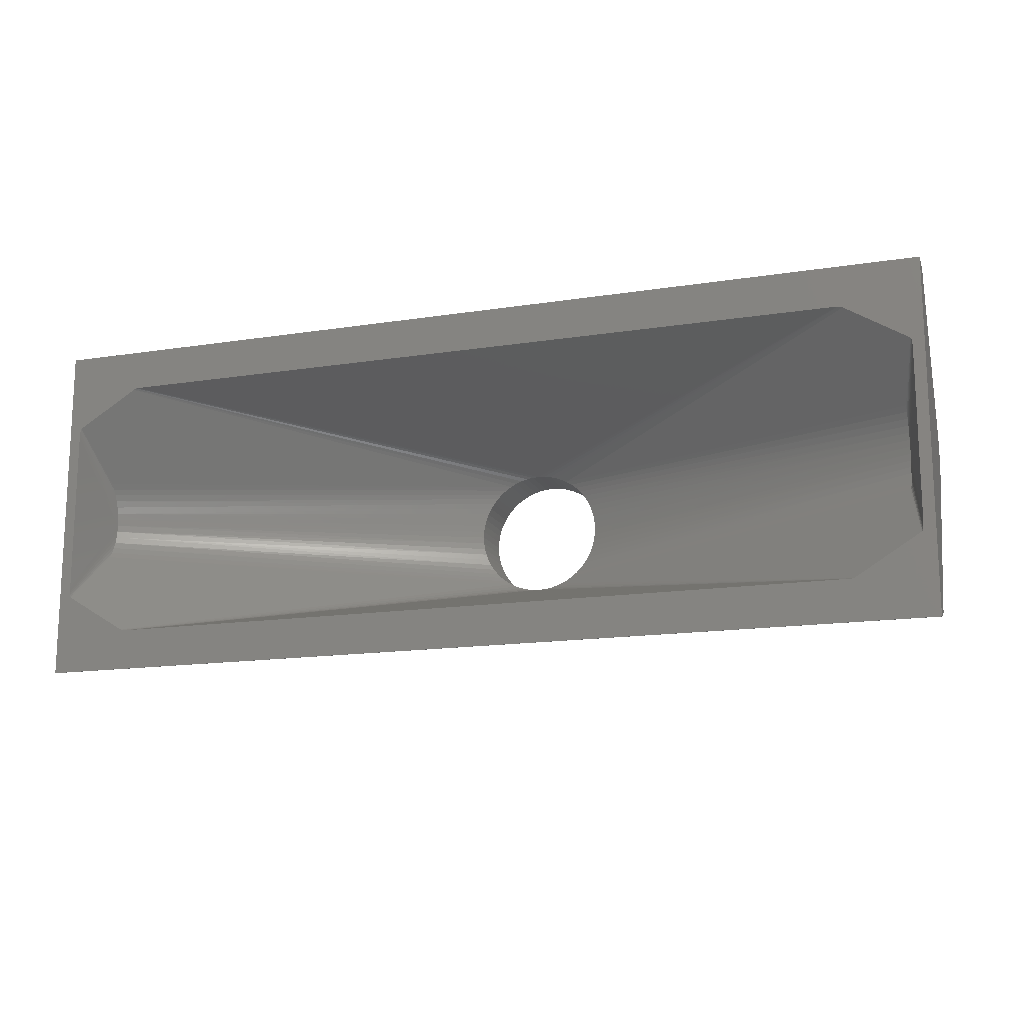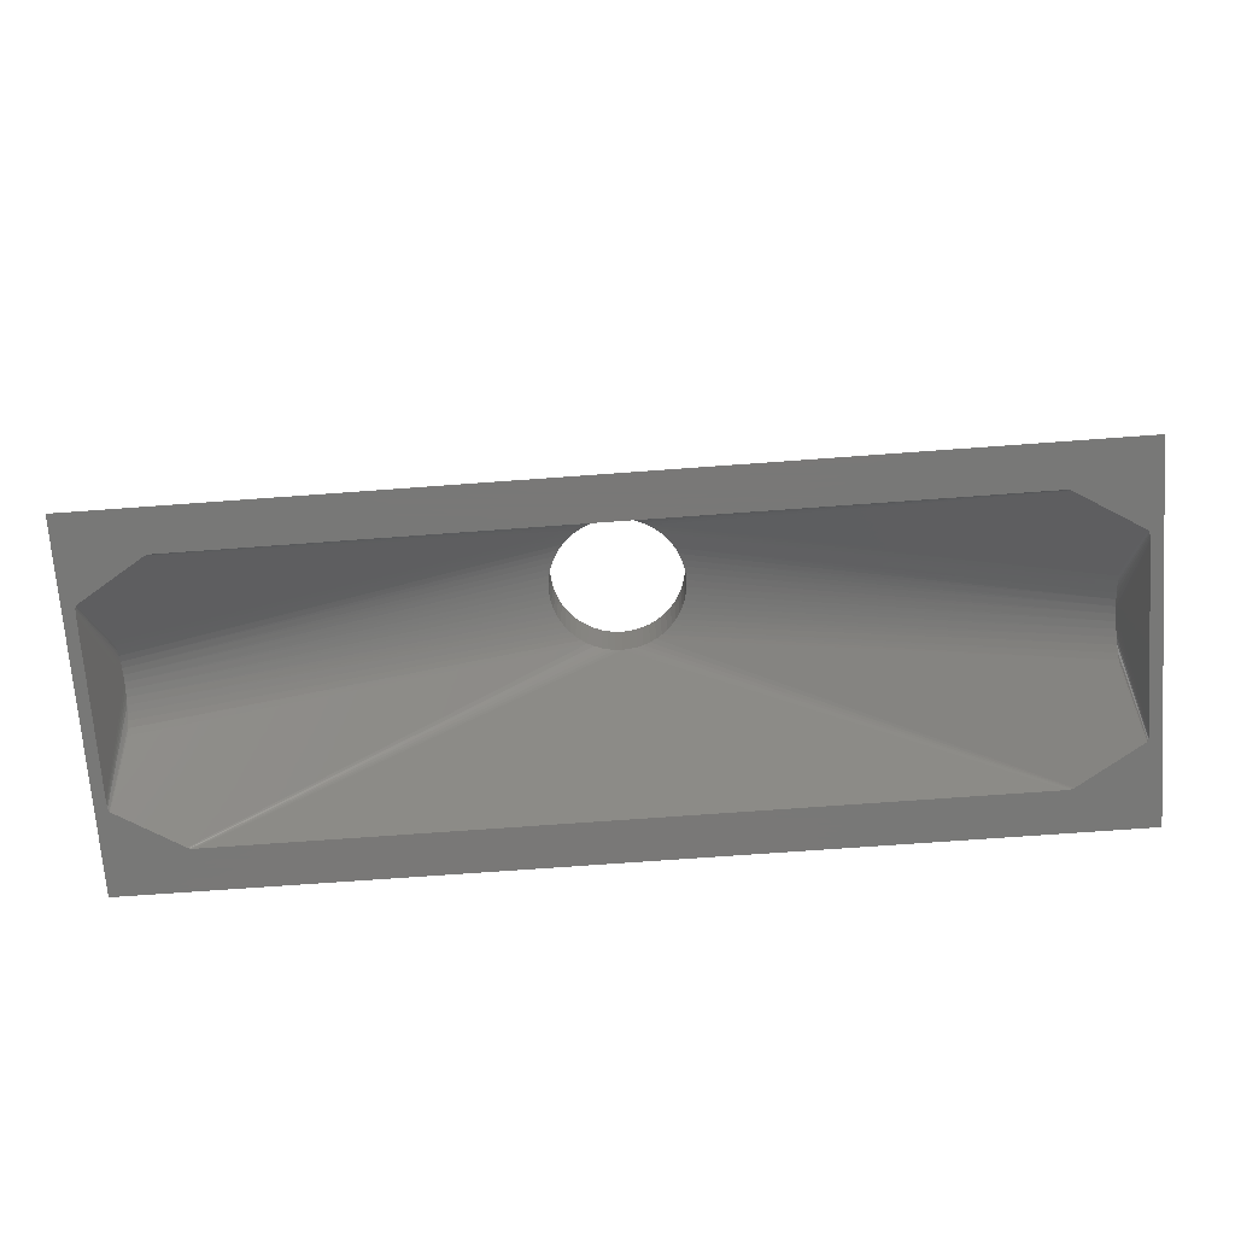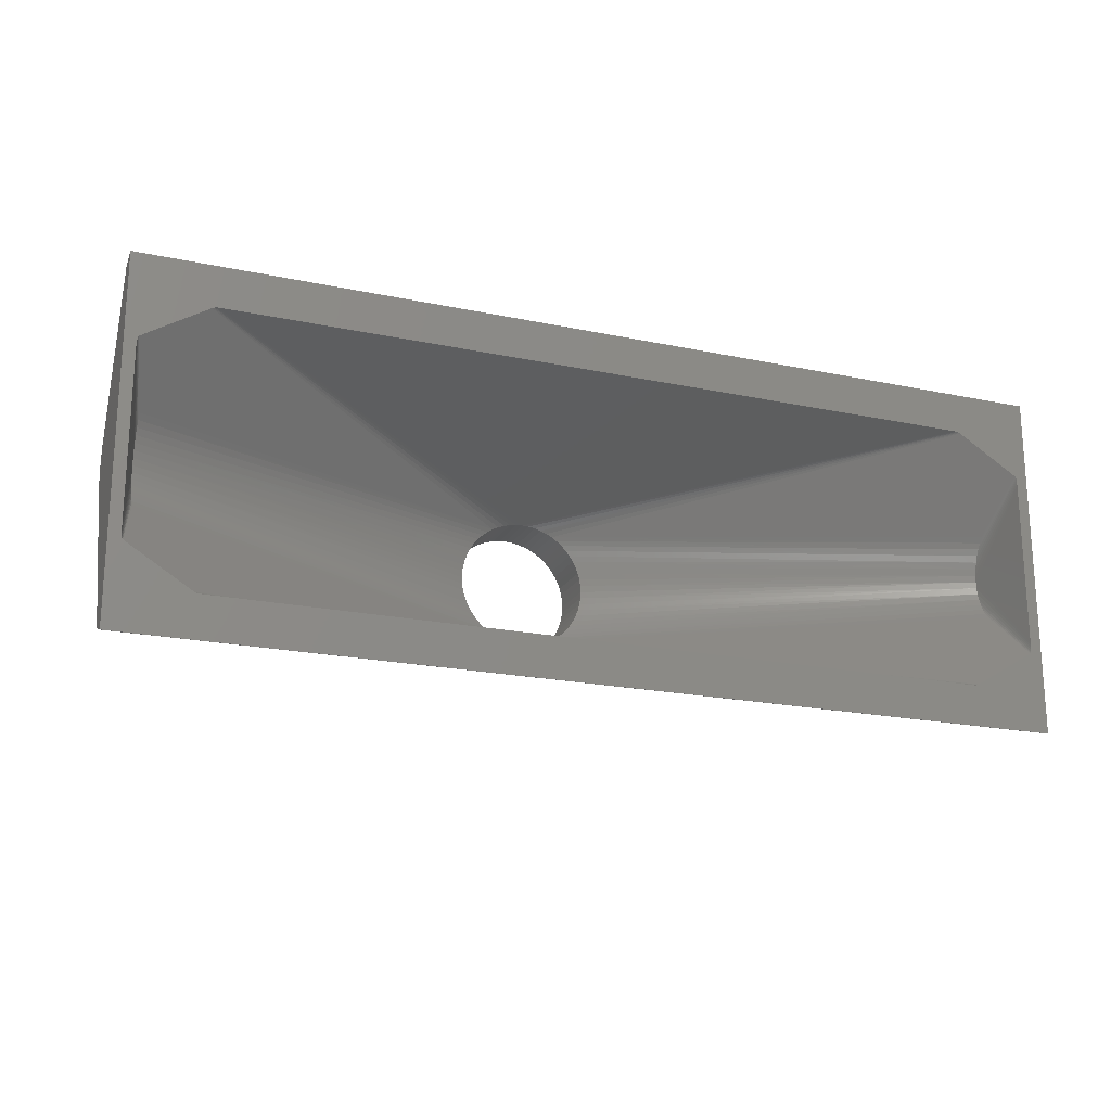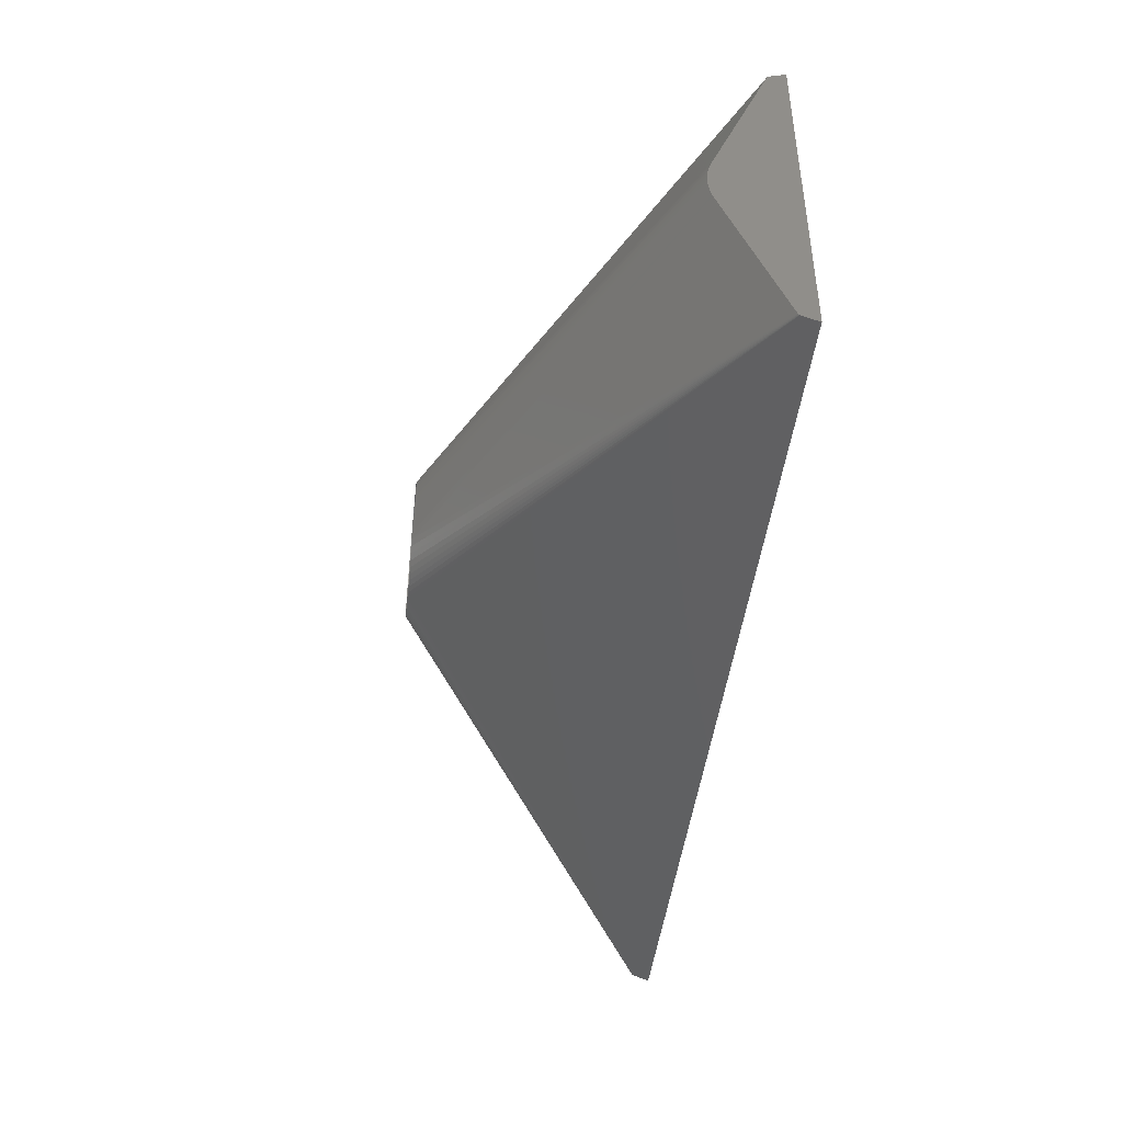
<metadata>
{"format":"stl","ext":"stl","renderer":"f3d","projection":"perspective","resolution":1024,"background":"white","views":[{"elev":-15.1,"azim":-161.5,"up":"+Y"},{"elev":-71.1,"azim":-175.8,"up":"+Z"},{"elev":-19.9,"azim":158.7,"up":"+Y"},{"elev":-44.6,"azim":83.4,"up":"+Y"}]}
</metadata>
<code>
# stl→obj: 296 verts, 592 faces
v 52.5 -19.32 1.878
v 0.784 -7.459 33.87
v 0 -7.5 33.87
v 52.5 -19.31 1.904
v 52.5 19.1 2.082
v 6.068 4.408 33.87
v 52.5 19.05 2.103
v 5.574 5.018 33.87
v -6.068 4.408 33.87
v -52.5 3.134 8.517
v -52.5 2.446 8.781
v 52.5 20 0.05
v 0 7.5 33.87
v 52.5 19.32 1.878
v -52.5 20 0.05
v -52.5 19.32 1.878
v -52.5 -20 0
v 52.5 -20 0.05
v -52.5 -20 0.05
v 52.5 -20 0
v -52.5 -19.18 2.036
v -5.018 -5.574 33.87
v -52.5 -19.14 2.06
v -4.408 -6.068 33.87
v 1.559 -7.336 33.87
v 52.5 -19.3 1.931
v -52.5 -0.04972 9.173
v -7.5 0 33.87
v -52.5 0 9.174
v -7.459 -0.784 33.87
v -52.5 -19.31 1.904
v -1.559 -7.336 33.87
v -52.5 -19.3 1.931
v -0.784 -7.459 33.87
v 52.5 19.14 2.06
v 5.018 5.574 33.87
v -52.5 19.18 2.036
v -5.018 5.574 33.87
v -4.408 6.068 33.87
v -52.5 19.14 2.06
v 6.852 -3.051 33.87
v 52.5 -2.407 8.795
v 52.5 -2.364 8.808
v 6.495 -3.75 33.87
v 52.5 -0.04972 9.173
v 7.459 -0.784 33.87
v 52.5 -0.784 9.134
v 2.318 -7.133 33.87
v 52.5 -19.27 1.958
v -2.318 -7.133 33.87
v -52.5 -19.27 1.958
v -3.051 -6.852 33.87
v -52.5 -19.25 1.985
v 3.75 -6.495 33.87
v 52.5 -19.25 1.985
v 52.5 -19.22 2.011
v 3.051 -6.852 33.87
v -5.574 -5.018 33.87
v -52.5 -19.1 2.082
v 52.5 20 0
v -52.5 20 0
v -52.5 -19.32 1.878
v -6.068 -4.408 33.87
v -52.5 -19.05 2.103
v 52.5 -0.8806 9.123
v 7.133 -2.318 33.87
v 52.5 -1.607 9.008
v -52.5 19.22 2.011
v -3.75 6.495 33.87
v -52.5 1.653 8.998
v -7.133 2.318 33.87
v -6.852 3.051 33.87
v -52.5 1.607 9.008
v -52.5 -19.22 2.011
v -3.75 -6.495 33.87
v 52.5 3.134 8.517
v -52.5 19.25 1.985
v -3.051 6.852 33.87
v -52.5 -3.134 8.517
v -52.5 2.364 8.808
v 52.5 19.3 1.931
v 2.318 7.133 33.87
v 52.5 19.27 1.958
v 1.559 7.336 33.87
v -52.5 0.8806 9.123
v -7.336 1.559 33.87
v -52.5 0.833 9.13
v 52.5 2.364 8.808
v 6.852 3.051 33.87
v 52.5 1.653 8.998
v 6.068 -4.408 33.87
v 52.5 -19.1 2.082
v 52.5 -19.05 2.103
v 5.574 -5.018 33.87
v -52.5 19.05 2.103
v 52.5 -2.446 8.781
v -5.574 5.018 33.87
v -52.5 19.1 2.082
v 5.018 -5.574 33.87
v 52.5 -19.18 2.036
v 52.5 -19.14 2.06
v 4.408 -6.068 33.87
v 52.5 19.18 2.036
v 4.408 6.068 33.87
v -52.5 19.27 1.958
v -2.318 7.133 33.87
v -52.5 19.31 1.904
v -1.559 7.336 33.87
v -0.784 7.459 33.87
v -52.5 19.3 1.931
v -52.5 -0.8806 9.123
v -7.336 -1.559 33.87
v -52.5 -0.833 9.13
v -7.133 -2.318 33.87
v 3.051 6.852 33.87
v 52.5 19.25 1.985
v 52.5 0.8806 9.123
v 7.336 1.559 33.87
v 52.5 0.833 9.13
v 7.133 2.318 33.87
v 52.5 -1.653 8.998
v 7.336 -1.559 33.87
v 52.5 -0.833 9.13
v 3.75 6.495 33.87
v 52.5 19.22 2.011
v 7.5 0 33.87
v 52.5 0 9.174
v 52.5 0.04972 9.173
v 7.459 0.784 33.87
v -7.459 0.784 33.87
v -52.5 0.784 9.134
v -52.5 0.04972 9.173
v -6.495 3.75 33.87
v -52.5 2.407 8.795
v 52.5 19.31 1.904
v 0.784 7.459 33.87
v 52.5 2.446 8.781
v 6.495 3.75 33.87
v 52.5 2.407 8.795
v -52.5 -2.446 8.781
v -6.495 -3.75 33.87
v -52.5 -2.407 8.795
v -52.5 -0.784 9.134
v -6.852 -3.051 33.87
v -52.5 -2.364 8.808
v -52.5 -1.653 8.998
v -52.5 -1.607 9.008
v 52.5 -3.134 8.517
v 52.5 0.784 9.134
v 52.5 1.607 9.008
v 43.4 -15.32 0
v 1.559 -7.336 27.87
v 43.54 -15.3 0
v 0.784 -7.459 27.87
v 2.318 -7.133 27.87
v 43.67 -15.26 0
v 49.55 3.051 6.852
v 49.55 2.318 7.133
v 6.068 4.408 27.87
v 5.018 -5.574 27.87
v 49.55 -3.75 6.495
v 4.408 -6.068 27.87
v 43.8 -15.21 0
v 3.75 -6.495 27.87
v 43.92 -15.15 0
v 3.051 -6.852 27.87
v -49.55 0 7.5
v -7.459 -0.784 27.87
v -49.55 -0.784 7.459
v 51.19 9.804 0
v 49.55 1.559 7.336
v 51.18 10.09 0
v 49.55 0.784 7.459
v -5.018 5.574 27.87
v -5.574 5.018 27.87
v -49.55 3.051 6.852
v 49.55 -5.018 5.574
v 51.04 -10.77 0
v 50.98 -10.81 0
v 49.55 -4.408 6.068
v -49.55 -1.559 7.336
v -51.19 -9.804 0
v -51.18 -10.09 0
v 49.55 4.408 6.068
v 49.55 3.75 6.495
v 4.408 6.068 27.87
v -49.55 1.559 7.336
v -51.19 9.804 0
v -51.18 10.09 0
v -49.55 0.784 7.459
v 5.018 5.574 27.87
v -6.852 -3.051 27.87
v -6.495 -3.75 27.87
v 43.26 15.33 0
v 0 7.5 27.87
v -43.26 15.33 0
v -4.408 6.068 27.87
v -49.55 3.75 6.495
v -49.55 4.408 6.068
v -0.784 7.459 27.87
v -43.4 15.32 0
v 51.18 -10.09 0
v 49.55 -2.318 7.133
v 49.55 -1.559 7.336
v 51.16 -10.32 0
v -43.26 -15.33 0
v -0.784 -7.459 27.87
v 0 -7.5 27.87
v -43.4 -15.32 0
v 7.133 2.318 27.87
v -43.54 -15.3 0
v -2.318 -7.133 27.87
v -1.559 -7.336 27.87
v -43.67 -15.26 0
v -51.04 10.77 0
v -49.55 5.018 5.574
v -50.98 10.81 0
v -43.92 -15.15 0
v -49.55 -5.018 5.574
v -3.75 -6.495 27.87
v -50.98 -10.81 0
v 6.495 3.75 27.87
v 0.784 7.459 27.87
v 43.4 15.32 0
v 6.495 -3.75 27.87
v -6.068 4.408 27.87
v -49.55 2.318 7.133
v -5.574 -5.018 27.87
v -5.018 -5.574 27.87
v -49.55 -3.051 6.852
v 7.336 -1.559 27.87
v 49.55 -0.784 7.459
v 7.133 -2.318 27.87
v 51.13 -10.52 0
v 49.55 -3.051 6.852
v 51.09 -10.67 0
v 3.75 6.495 27.87
v -51.2 9.48 0
v -49.55 -3.75 6.495
v -4.408 -6.068 27.87
v -49.55 -4.408 6.068
v -51.09 -10.67 0
v -51.04 -10.77 0
v -51.09 10.67 0
v 49.55 5.018 5.574
v 51.04 10.77 0
v 50.98 10.81 0
v 43.67 15.26 0
v 3.051 6.852 27.87
v 2.318 7.133 27.87
v 43.8 15.21 0
v 51.2 9.48 0
v 49.55 0 7.5
v 51.2 -9.48 0
v -6.068 -4.408 27.87
v 6.068 -4.408 27.87
v 5.574 -5.018 27.87
v 7.5 0 27.87
v 7.459 0.784 27.87
v 51.16 10.32 0
v 51.13 10.52 0
v 43.26 -15.33 0
v -3.051 -6.852 27.87
v -43.8 -15.21 0
v -3.75 6.495 27.87
v 6.852 3.051 27.87
v -51.16 -10.32 0
v -49.55 -2.318 7.133
v -51.13 -10.52 0
v 6.852 -3.051 27.87
v -1.559 7.336 27.87
v -43.54 15.3 0
v -51.2 -9.48 0
v 51.19 -9.804 0
v -7.336 -1.559 27.87
v -7.133 -2.318 27.87
v -6.495 3.75 27.87
v 7.459 -0.784 27.87
v -7.5 0 27.87
v -6.852 3.051 27.87
v 1.559 7.336 27.87
v 43.54 15.3 0
v -7.459 0.784 27.87
v -43.67 15.26 0
v -3.051 6.852 27.87
v -43.8 15.21 0
v -2.318 7.133 27.87
v -7.133 2.318 27.87
v -7.336 1.559 27.87
v -51.13 10.52 0
v 51.09 10.67 0
v 7.336 1.559 27.87
v 5.574 5.018 27.87
v 43.92 15.15 0
v -43.92 15.15 0
v -51.16 10.32 0
f 1 2 3
f 2 1 4
f 5 6 7
f 6 5 8
f 9 10 11
f 12 13 14
f 15 13 12
f 13 15 16
f 17 18 19
f 18 17 20
f 21 22 23
f 22 21 24
f 4 25 2
f 25 4 26
f 27 28 29
f 28 27 30
f 31 32 33
f 32 31 34
f 35 8 5
f 8 35 36
f 37 38 39
f 38 37 40
f 41 42 43
f 42 41 44
f 45 46 47
f 26 48 25
f 48 26 49
f 33 50 51
f 50 33 32
f 51 52 53
f 52 51 50
f 54 55 56
f 55 54 57
f 23 58 59
f 58 23 22
f 60 15 12
f 15 60 61
f 19 3 62
f 18 3 19
f 3 18 1
f 59 63 64
f 63 59 58
f 65 66 67
f 68 39 69
f 39 68 37
f 70 71 72
f 71 70 73
f 74 24 21
f 24 74 75
f 7 6 76
f 77 69 78
f 69 77 68
f 53 75 74
f 75 53 52
f 79 64 63
f 72 80 70
f 62 34 31
f 34 62 3
f 81 82 83
f 82 81 84
f 85 86 71
f 86 85 87
f 88 89 90
f 91 92 93
f 92 91 94
f 9 95 10
f 44 96 42
f 96 44 91
f 40 97 38
f 97 40 98
f 99 100 101
f 100 99 102
f 103 36 35
f 36 103 104
f 105 78 106
f 78 105 77
f 71 73 85
f 107 108 109
f 108 107 110
f 111 112 113
f 112 111 114
f 98 9 97
f 9 98 95
f 16 109 13
f 109 16 107
f 83 115 116
f 115 83 82
f 117 118 119
f 118 117 120
f 102 56 100
f 56 102 54
f 66 121 67
f 121 66 41
f 122 65 123
f 65 122 66
f 94 101 92
f 101 94 99
f 116 124 125
f 124 116 115
f 125 104 103
f 104 125 124
f 49 57 48
f 57 49 55
f 126 45 127
f 45 126 46
f 128 126 127
f 126 128 129
f 87 130 86
f 130 87 131
f 132 28 130
f 28 132 29
f 121 41 43
f 46 123 47
f 123 46 122
f 11 133 9
f 133 11 134
f 135 84 81
f 84 135 136
f 14 136 135
f 136 14 13
f 110 106 108
f 106 110 105
f 130 131 132
f 137 138 139
f 138 137 6
f 134 72 133
f 72 134 80
f 140 141 142
f 141 140 63
f 113 30 143
f 30 113 112
f 142 144 145
f 144 142 141
f 146 114 147
f 114 146 144
f 96 91 148
f 148 91 93
f 119 129 149
f 129 119 118
f 90 120 150
f 120 90 89
f 139 89 88
f 89 139 138
f 27 143 30
f 146 145 144
f 111 147 114
f 140 79 63
f 76 6 137
f 149 129 128
f 150 120 117
f 151 152 153
f 152 151 154
f 153 155 156
f 155 153 152
f 157 158 159
f 160 161 162
f 163 164 165
f 164 163 166
f 167 168 169
f 170 171 172
f 171 170 173
f 174 175 176
f 177 178 179
f 178 177 180
f 181 182 169
f 182 181 183
f 156 166 163
f 166 156 155
f 184 185 186
f 187 188 189
f 188 187 190
f 185 191 186
f 192 193 181
f 194 195 196
f 197 198 199
f 196 200 201
f 200 196 195
f 202 203 204
f 203 202 205
f 206 207 208
f 207 206 209
f 171 173 210
f 211 212 213
f 212 211 214
f 215 216 199
f 216 215 217
f 218 219 220
f 219 218 221
f 158 171 222
f 194 223 195
f 223 194 224
f 204 203 225
f 226 227 176
f 180 177 164
f 165 177 179
f 177 165 164
f 174 176 198
f 228 229 230
f 231 232 233
f 234 161 235
f 161 234 236
f 184 186 237
f 190 238 188
f 238 190 167
f 239 240 241
f 241 242 239
f 242 241 243
f 199 244 215
f 244 199 198
f 245 246 184
f 246 245 247
f 248 249 250
f 249 248 251
f 252 173 170
f 173 252 253
f 252 254 253
f 255 228 230
f 256 235 257
f 253 258 259
f 260 157 261
f 157 260 158
f 208 262 206
f 214 263 212
f 263 214 264
f 205 235 203
f 235 205 234
f 236 180 161
f 180 236 178
f 265 197 199
f 171 210 266
f 265 199 216
f 230 267 268
f 267 230 269
f 243 219 221
f 219 243 241
f 233 204 270
f 201 271 272
f 271 201 200
f 262 154 151
f 154 262 208
f 167 273 238
f 169 273 167
f 273 169 182
f 254 232 253
f 232 254 274
f 168 275 169
f 264 220 263
f 220 264 218
f 275 276 169
f 209 213 207
f 213 209 211
f 277 187 227
f 257 235 160
f 173 253 259
f 278 232 231
f 197 174 198
f 240 220 241
f 241 220 219
f 279 168 167
f 276 192 181
f 169 276 181
f 239 269 230
f 269 239 242
f 277 280 187
f 224 281 223
f 281 224 282
f 283 279 167
f 229 240 239
f 158 222 159
f 284 285 286
f 285 284 287
f 162 180 164
f 280 288 187
f 283 167 190
f 161 180 162
f 171 266 222
f 288 289 190
f 198 290 244
f 290 198 176
f 230 229 239
f 203 235 256
f 288 190 187
f 261 185 291
f 185 261 157
f 291 184 246
f 184 291 185
f 272 287 284
f 287 272 271
f 173 292 210
f 235 161 160
f 157 293 191
f 245 294 247
f 294 245 237
f 245 184 237
f 173 259 292
f 181 193 268
f 268 183 181
f 183 268 267
f 258 253 278
f 253 232 278
f 265 286 285
f 286 265 295
f 216 295 265
f 295 216 217
f 176 296 290
f 296 176 227
f 227 189 296
f 189 227 187
f 282 250 281
f 250 282 248
f 172 158 260
f 158 172 171
f 270 204 225
f 225 203 256
f 232 204 233
f 274 204 232
f 204 274 202
f 289 283 190
f 237 251 294
f 251 237 249
f 193 255 268
f 268 255 230
f 157 159 293
f 185 157 191
f 175 226 176
f 226 277 227
f 263 75 52
f 75 263 220
f 231 46 278
f 46 231 122
f 278 126 258
f 126 278 46
f 223 84 136
f 84 223 281
f 222 6 159
f 6 222 138
f 141 192 144
f 192 141 193
f 154 3 2
f 3 154 208
f 213 50 32
f 50 213 212
f 152 2 25
f 2 152 154
f 166 48 57
f 48 166 155
f 195 136 13
f 136 195 223
f 285 106 78
f 106 285 287
f 97 174 38
f 174 97 175
f 164 57 54
f 57 164 166
f 212 52 50
f 52 212 263
f 240 22 24
f 22 240 229
f 162 54 102
f 54 162 164
f 9 175 97
f 175 9 226
f 265 78 69
f 78 265 285
f 233 122 231
f 122 233 66
f 257 91 256
f 91 257 94
f 237 104 124
f 104 237 186
f 207 32 34
f 32 207 213
f 256 44 225
f 44 256 91
f 225 41 270
f 41 225 44
f 160 102 99
f 102 160 162
f 133 226 9
f 226 133 277
f 210 89 266
f 89 210 120
f 281 82 84
f 82 281 250
f 22 228 58
f 228 22 229
f 155 25 48
f 25 155 152
f 160 94 257
f 94 160 99
f 86 288 71
f 288 86 289
f 159 8 293
f 8 159 6
f 72 277 133
f 277 72 280
f 58 255 63
f 255 58 228
f 270 66 233
f 66 270 41
f 292 120 210
f 120 292 118
f 259 118 292
f 118 259 129
f 63 193 141
f 193 63 255
f 250 115 82
f 115 250 249
f 287 108 106
f 108 287 271
f 112 168 30
f 168 112 275
f 258 129 259
f 129 258 126
f 144 276 114
f 276 144 192
f 249 124 115
f 124 249 237
f 71 280 72
f 280 71 288
f 208 34 3
f 34 208 207
f 186 36 104
f 36 186 191
f 28 283 130
f 283 28 279
f 130 289 86
f 289 130 283
f 266 138 222
f 138 266 89
f 114 275 112
f 275 114 276
f 174 39 38
f 39 174 197
f 197 69 39
f 69 197 265
f 200 13 109
f 13 200 195
f 220 24 75
f 24 220 240
f 30 279 28
f 279 30 168
f 293 36 191
f 36 293 8
f 271 109 108
f 109 271 200
f 20 254 60
f 20 274 254
f 20 202 274
f 20 205 202
f 20 234 205
f 20 236 234
f 20 178 236
f 20 179 178
f 20 165 179
f 20 163 165
f 20 156 163
f 20 153 156
f 20 151 153
f 20 262 151
f 20 206 262
f 273 17 238
f 182 17 273
f 183 17 182
f 267 17 183
f 269 17 267
f 242 17 269
f 243 17 242
f 221 17 243
f 218 17 221
f 264 17 218
f 214 17 264
f 211 17 214
f 209 17 211
f 206 17 209
f 17 206 20
f 252 60 254
f 170 60 252
f 172 60 170
f 260 60 172
f 261 60 260
f 291 60 261
f 246 60 291
f 247 60 246
f 294 60 247
f 251 60 294
f 248 60 251
f 282 60 248
f 224 60 282
f 194 60 224
f 196 60 194
f 61 238 17
f 238 61 188
f 196 61 60
f 201 61 196
f 272 61 201
f 284 61 272
f 286 61 284
f 295 61 286
f 217 61 295
f 215 61 217
f 244 61 215
f 290 61 244
f 296 61 290
f 189 61 296
f 188 61 189
f 95 15 61
f 15 95 16
f 98 16 95
f 40 16 98
f 37 16 40
f 68 16 37
f 77 16 68
f 16 110 107
f 110 16 105
f 105 16 77
f 61 10 95
f 79 10 61
f 10 79 11
f 80 11 79
f 11 80 134
f 80 79 70
f 70 79 73
f 73 79 85
f 132 85 79
f 85 131 87
f 85 132 131
f 27 132 79
f 132 27 29
f 111 27 79
f 27 111 143
f 143 111 113
f 111 79 147
f 147 79 146
f 146 79 145
f 145 140 142
f 145 79 140
f 17 79 61
f 79 17 64
f 19 64 17
f 62 64 19
f 64 62 59
f 23 62 21
f 21 62 74
f 74 62 53
f 53 62 51
f 51 62 33
f 33 62 31
f 59 62 23
f 7 12 14
f 81 14 135
f 14 81 83
f 14 83 116
f 14 116 125
f 14 125 103
f 14 103 35
f 14 35 5
f 14 5 7
f 12 7 60
f 76 60 7
f 148 76 137
f 88 137 139
f 137 88 148
f 148 88 90
f 148 90 150
f 148 150 117
f 149 117 119
f 128 117 149
f 117 128 148
f 45 128 127
f 128 45 148
f 65 45 47
f 65 47 123
f 45 65 148
f 148 65 67
f 148 67 121
f 148 121 43
f 96 43 42
f 148 43 96
f 76 148 60
f 20 148 93
f 1 93 92
f 1 92 101
f 1 101 100
f 1 100 56
f 1 56 55
f 1 55 49
f 1 49 26
f 1 26 4
f 93 1 18
f 93 18 20
f 148 20 60

</code>
